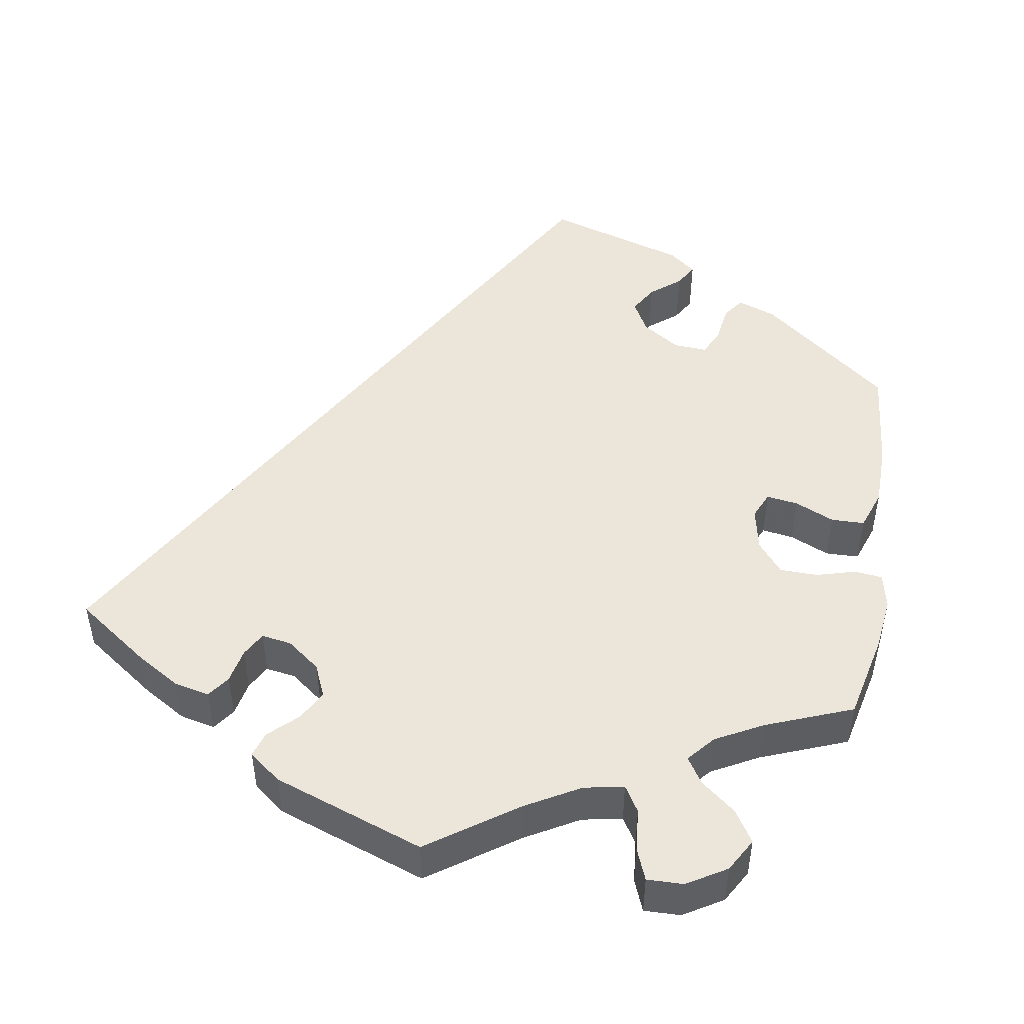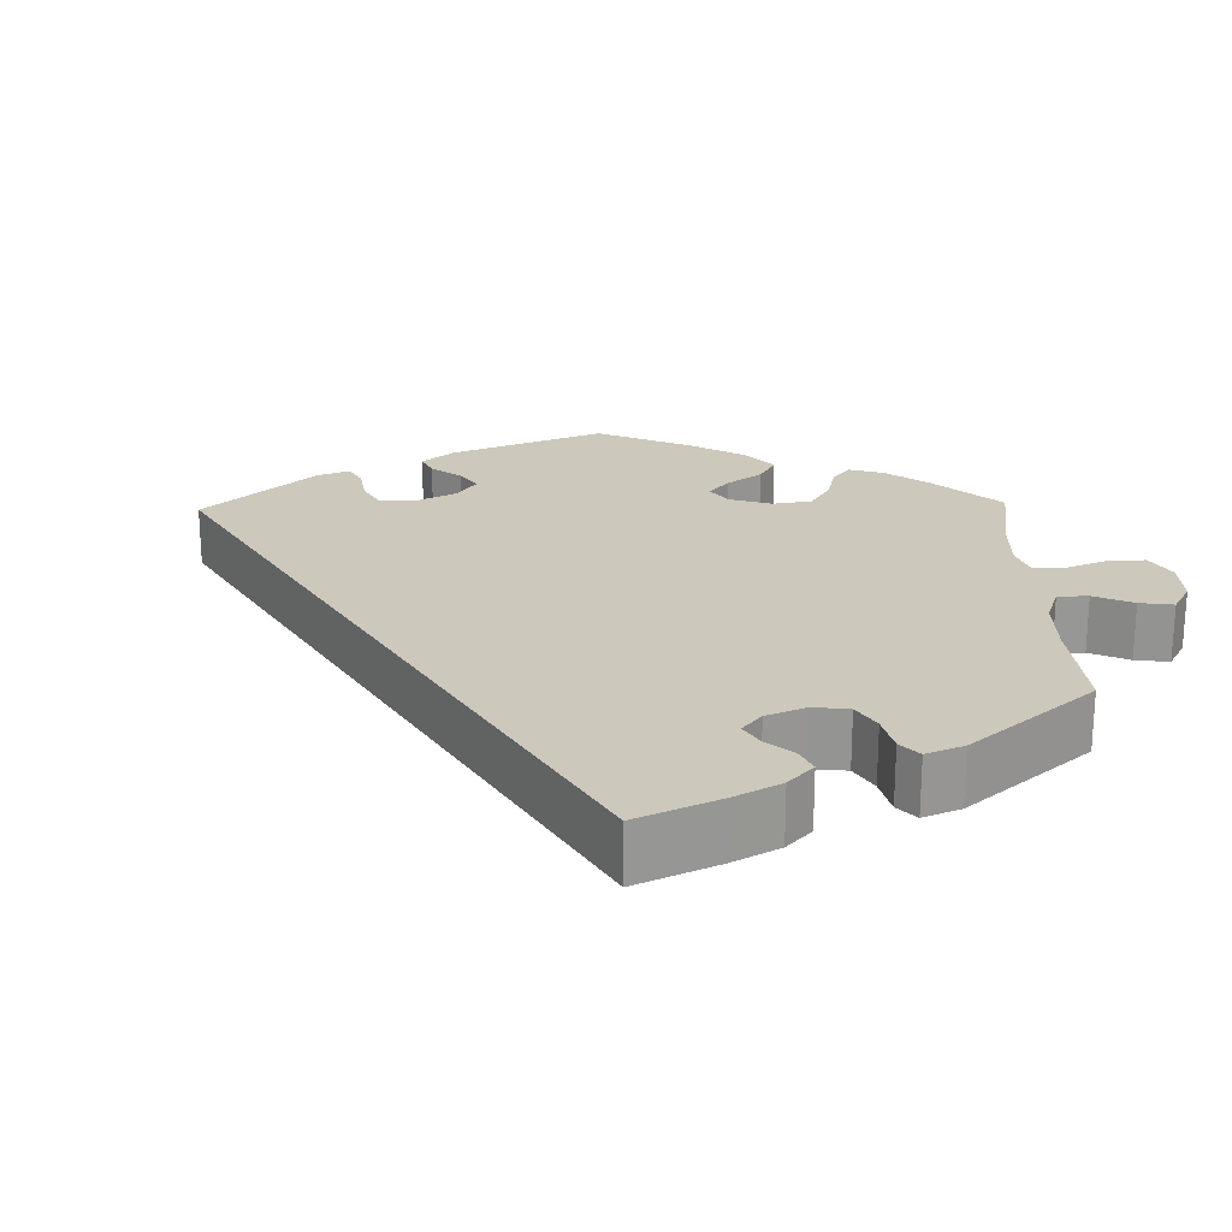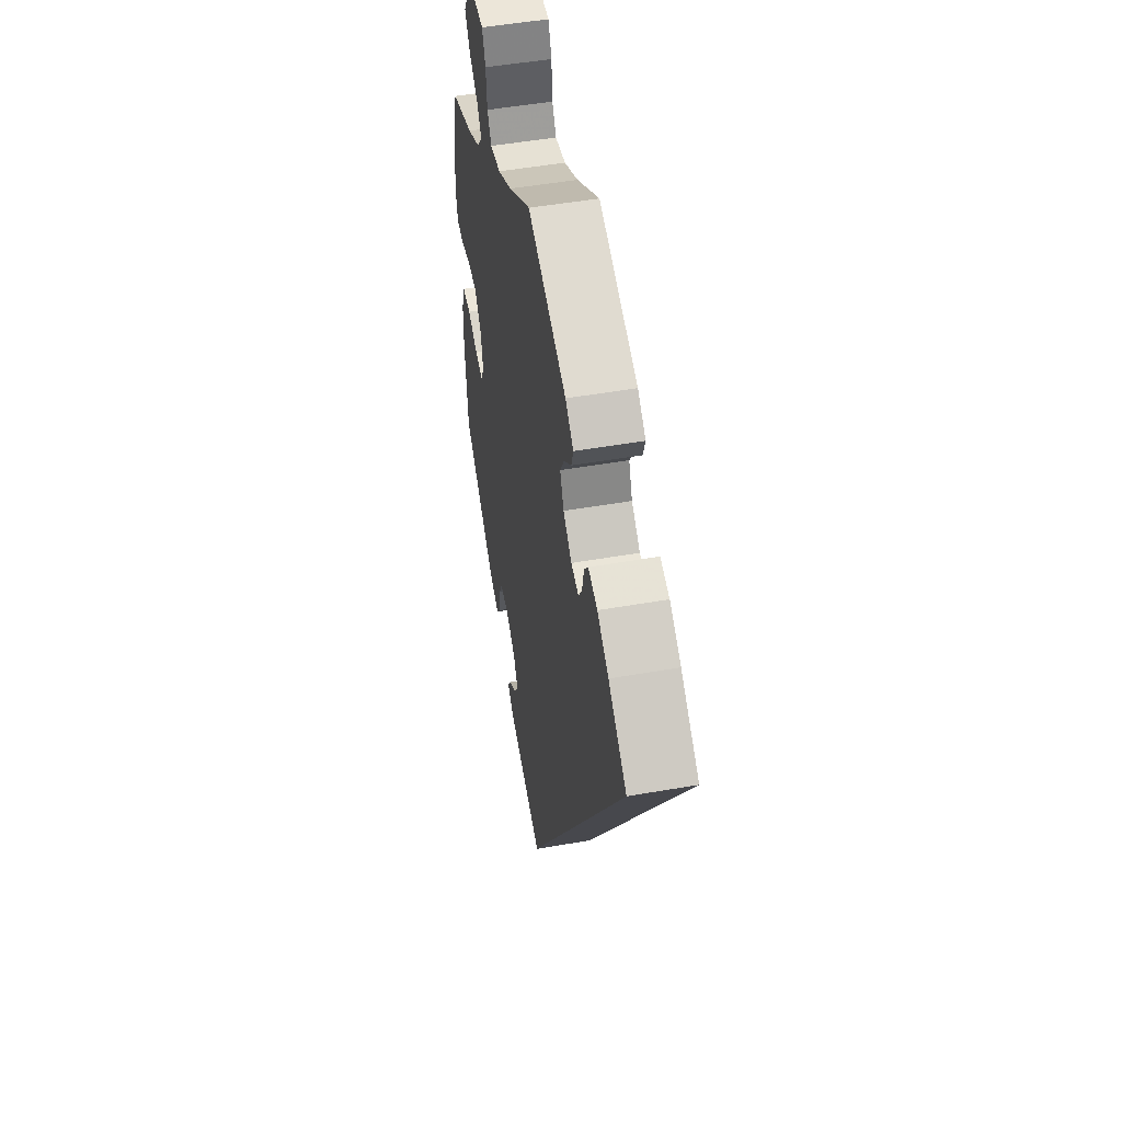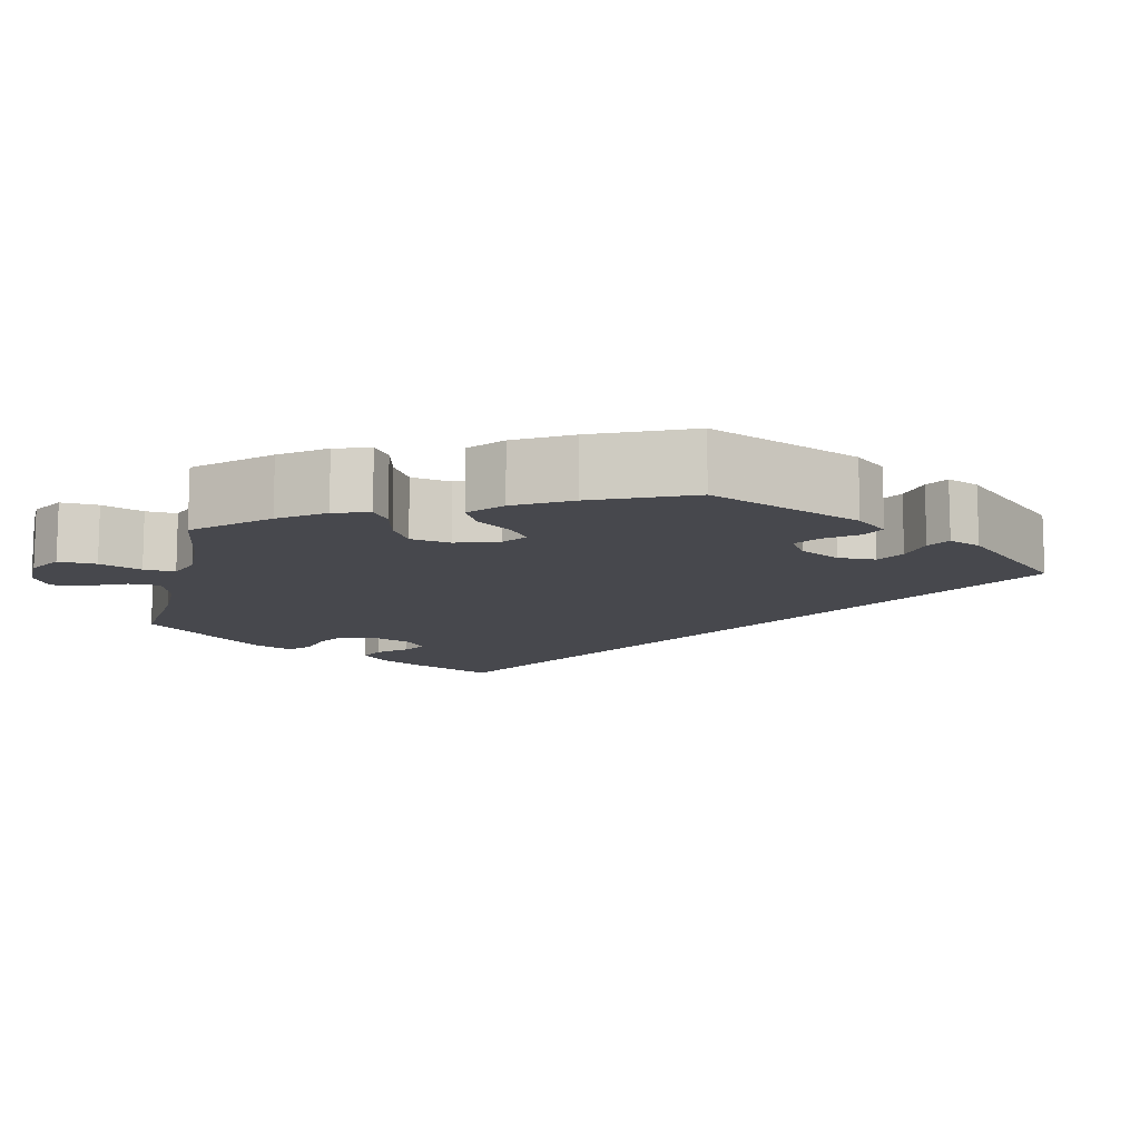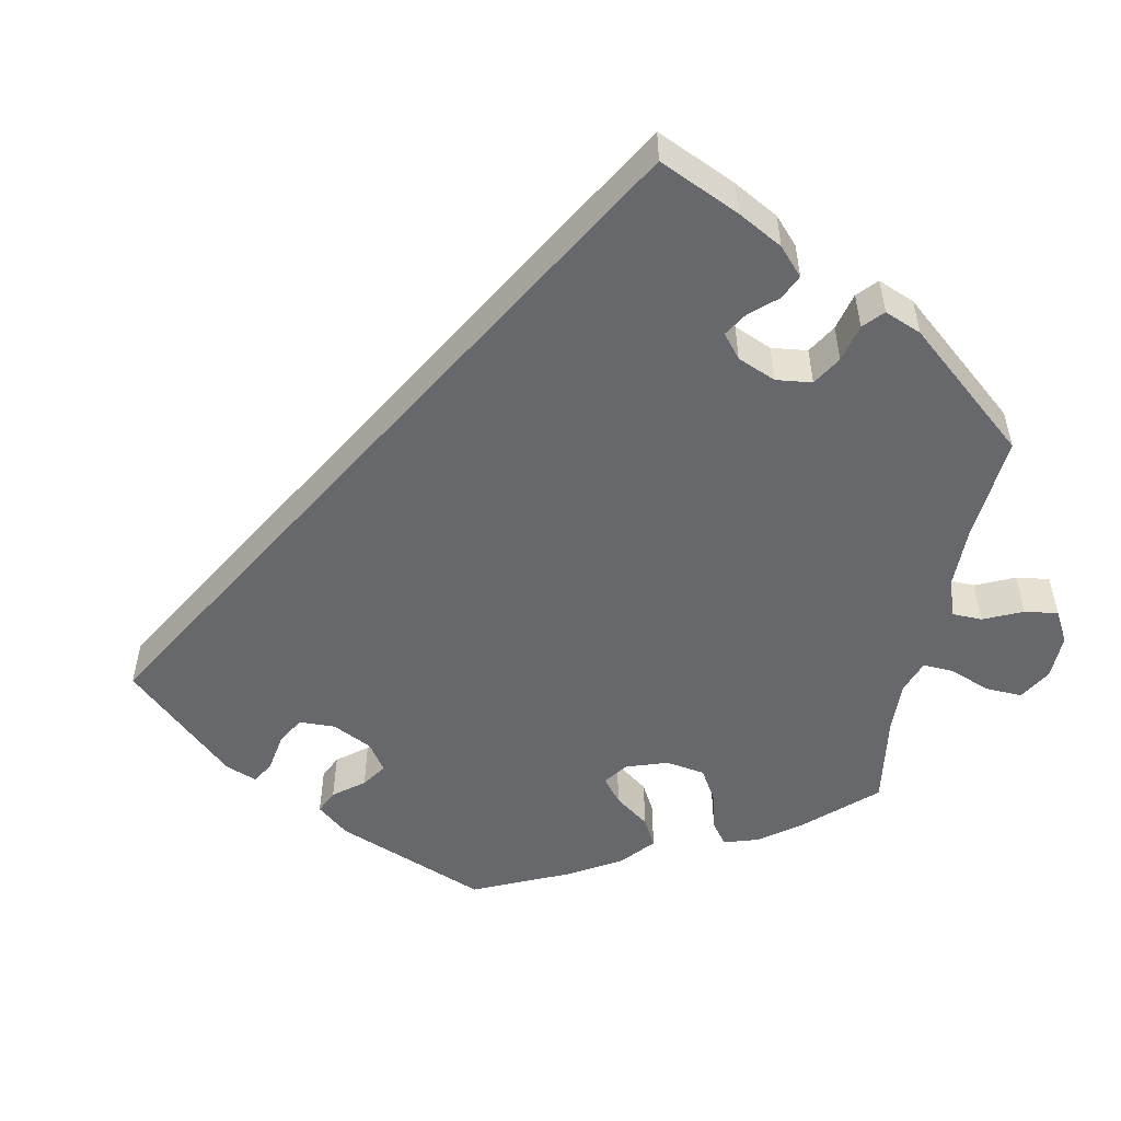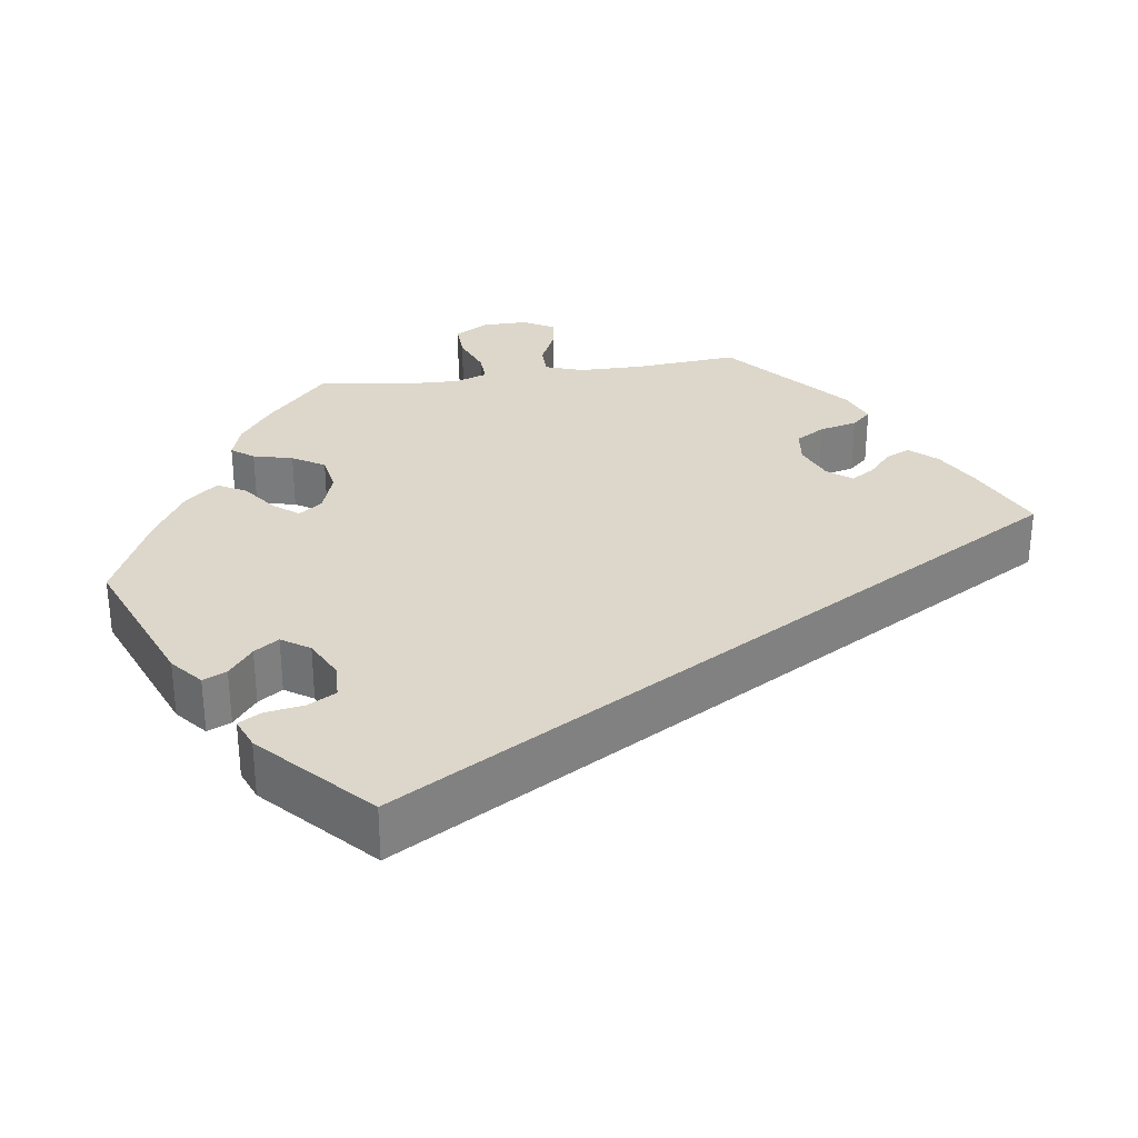
<metadata>
{"format":"obj","ext":"obj","renderer":"f3d","projection":"perspective","resolution":1024,"background":"white","views":[{"elev":48.4,"azim":9.3,"up":"+Y"},{"elev":22.2,"azim":-61.5,"up":"+Y"},{"elev":51.3,"azim":-100.7,"up":"+Z"},{"elev":-11.7,"azim":106.5,"up":"+Y"},{"elev":-52.4,"azim":-71.4,"up":"+Y"},{"elev":30.8,"azim":-158.3,"up":"+Y"}]}
</metadata>
<code>
v -0.501 0.07 0.289
v -0.41 0.07 0.354
v -0.354 0.07 0.388
v -0.309 0.07 0.398
v -0.289 0.07 0.37
v -0.28 0.07 0.326
v -0.263 0.07 0.295
v -0.225 0.07 0.301
v -0.183 0.07 0.333
v -0.165 0.07 0.375
v -0.186 0.07 0.413
v -0.222 0.07 0.447
v -0.232 0.07 0.479
v -0.192 0.07 0.51
v -0.001 0.07 0.578
v 0.11 0.07 0.501
v 0.179 0.07 0.462
v 0.23 0.07 0.452
v 0.25 0.07 0.485
v 0.255 0.07 0.539
v 0.271 0.07 0.579
v 0.317 0.07 0.578
v 0.367 0.07 0.548
v 0.391 0.07 0.506
v 0.366 0.07 0.466
v 0.322 0.07 0.431
v 0.301 0.07 0.398
v 0.33 0.07 0.364
v 0.39 0.07 0.332
v 0.5 0.07 0.289
v 0.525 0.07 0.178
v 0.533 0.07 0.111
v 0.523 0.07 0.066
v 0.488 0.07 0.062
v 0.438 0.07 0.076
v 0.39 0.07 0.075
v 0.358 0.07 0.036
v 0.347 0.07 -0.019
v 0.362 0.07 -0.053
v 0.402 0.07 -0.047
v 0.452 0.07 -0.025
v 0.494 0.07 -0.026
v 0.512 0.07 -0.077
v 0.513 0.07 -0.156
v 0.5 0.07 -0.289
v 0.338 0.07 -0.417
v 0.289 0.07 -0.435
v 0.27 0.07 -0.408
v 0.263 0.07 -0.36
v 0.247 0.07 -0.326
v 0.204 0.07 -0.329
v 0.157 0.07 -0.36
v 0.135 0.07 -0.401
v 0.156 0.07 -0.436
v 0.194 0.07 -0.467
v 0.211 0.07 -0.496
v 0.177 0.07 -0.523
v 0 0.07 -0.578
v -0.501 0 0.289
v -0.41 0 0.354
v -0.354 0 0.388
v -0.309 0 0.398
v -0.289 0 0.37
v -0.28 0 0.326
v -0.263 0 0.295
v -0.225 0 0.301
v -0.183 0 0.333
v -0.165 0 0.375
v -0.186 0 0.413
v -0.222 0 0.447
v -0.232 0 0.479
v -0.192 0 0.51
v -0.001 0 0.578
v 0.11 0 0.501
v 0.179 0 0.462
v 0.23 0 0.452
v 0.25 0 0.485
v 0.255 0 0.539
v 0.271 0 0.579
v 0.317 0 0.578
v 0.367 0 0.548
v 0.391 0 0.506
v 0.366 0 0.466
v 0.322 0 0.431
v 0.301 0 0.398
v 0.33 0 0.364
v 0.39 0 0.332
v 0.5 0 0.289
v 0.525 0 0.178
v 0.533 0 0.111
v 0.523 0 0.066
v 0.488 0 0.062
v 0.438 0 0.076
v 0.39 0 0.075
v 0.358 0 0.036
v 0.347 0 -0.019
v 0.362 0 -0.053
v 0.402 0 -0.047
v 0.452 0 -0.025
v 0.494 0 -0.026
v 0.512 0 -0.077
v 0.513 0 -0.156
v 0.5 0 -0.289
v 0.338 0 -0.417
v 0.289 0 -0.435
v 0.27 0 -0.408
v 0.263 0 -0.36
v 0.247 0 -0.326
v 0.204 0 -0.329
v 0.157 0 -0.36
v 0.135 0 -0.401
v 0.156 0 -0.436
v 0.194 0 -0.467
v 0.211 0 -0.496
v 0.177 0 -0.523
v 0 0 -0.578
f 54 55 56 57
f 53 54 57 58
f 52 53 58 1
f 46 47 48 49
f 46 49 50
f 45 46 50
f 44 45 50 51
f 40 41 42 43
f 39 40 43 44
f 32 33 34 35
f 32 35 36
f 29 30 31 32
f 28 29 32 36
f 27 28 36 37
f 23 24 25 26
f 23 26 27
f 22 23 27
f 19 20 21 22
f 18 19 22 27
f 17 18 27 37
f 13 14 15 16
f 11 12 13 16
f 10 11 16 17
f 9 10 17 37
f 3 4 5 6
f 3 6 7
f 2 3 7
f 51 52 1 2
f 39 44 51 2
f 38 39 2 7
f 8 9 37 38
f 7 8 38
f 115 114 113 112
f 116 115 112 111
f 59 116 111 110
f 107 106 105 104
f 108 107 104
f 108 104 103
f 109 108 103 102
f 101 100 99 98
f 102 101 98 97
f 93 92 91 90
f 94 93 90
f 90 89 88 87
f 94 90 87 86
f 95 94 86 85
f 84 83 82 81
f 85 84 81
f 85 81 80
f 80 79 78 77
f 85 80 77 76
f 95 85 76 75
f 74 73 72 71
f 74 71 70 69
f 75 74 69 68
f 95 75 68 67
f 64 63 62 61
f 65 64 61
f 65 61 60
f 60 59 110 109
f 60 109 102 97
f 65 60 97 96
f 96 95 67 66
f 96 66 65
f 1 59 60 2
f 2 60 61 3
f 3 61 62 4
f 4 62 63 5
f 5 63 64 6
f 6 64 65 7
f 7 65 66 8
f 8 66 67 9
f 9 67 68 10
f 10 68 69 11
f 11 69 70 12
f 12 70 71 13
f 13 71 72 14
f 14 72 73 15
f 15 73 74 16
f 16 74 75 17
f 17 75 76 18
f 18 76 77 19
f 19 77 78 20
f 20 78 79 21
f 21 79 80 22
f 22 80 81 23
f 23 81 82 24
f 24 82 83 25
f 25 83 84 26
f 26 84 85 27
f 27 85 86 28
f 28 86 87 29
f 29 87 88 30
f 30 88 89 31
f 31 89 90 32
f 32 90 91 33
f 33 91 92 34
f 34 92 93 35
f 35 93 94 36
f 36 94 95 37
f 37 95 96 38
f 38 96 97 39
f 39 97 98 40
f 40 98 99 41
f 41 99 100 42
f 42 100 101 43
f 43 101 102 44
f 44 102 103 45
f 45 103 104 46
f 46 104 105 47
f 47 105 106 48
f 48 106 107 49
f 49 107 108 50
f 50 108 109 51
f 51 109 110 52
f 52 110 111 53
f 53 111 112 54
f 54 112 113 55
f 55 113 114 56
f 56 114 115 57
f 57 115 116 58
f 58 116 59 1

</code>
